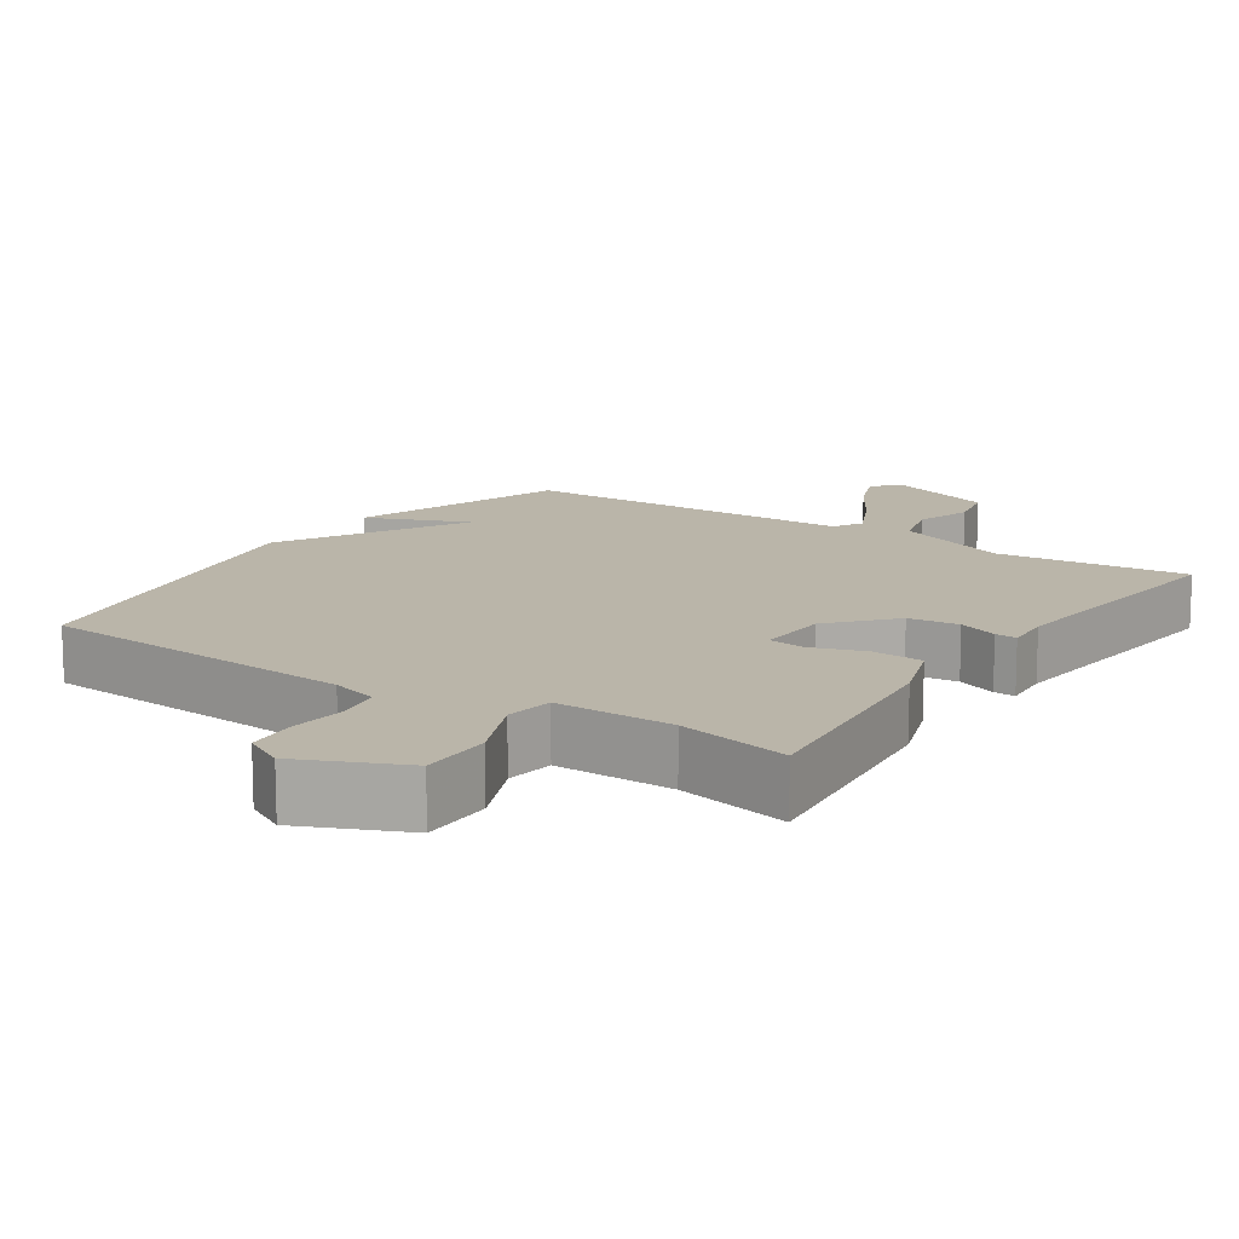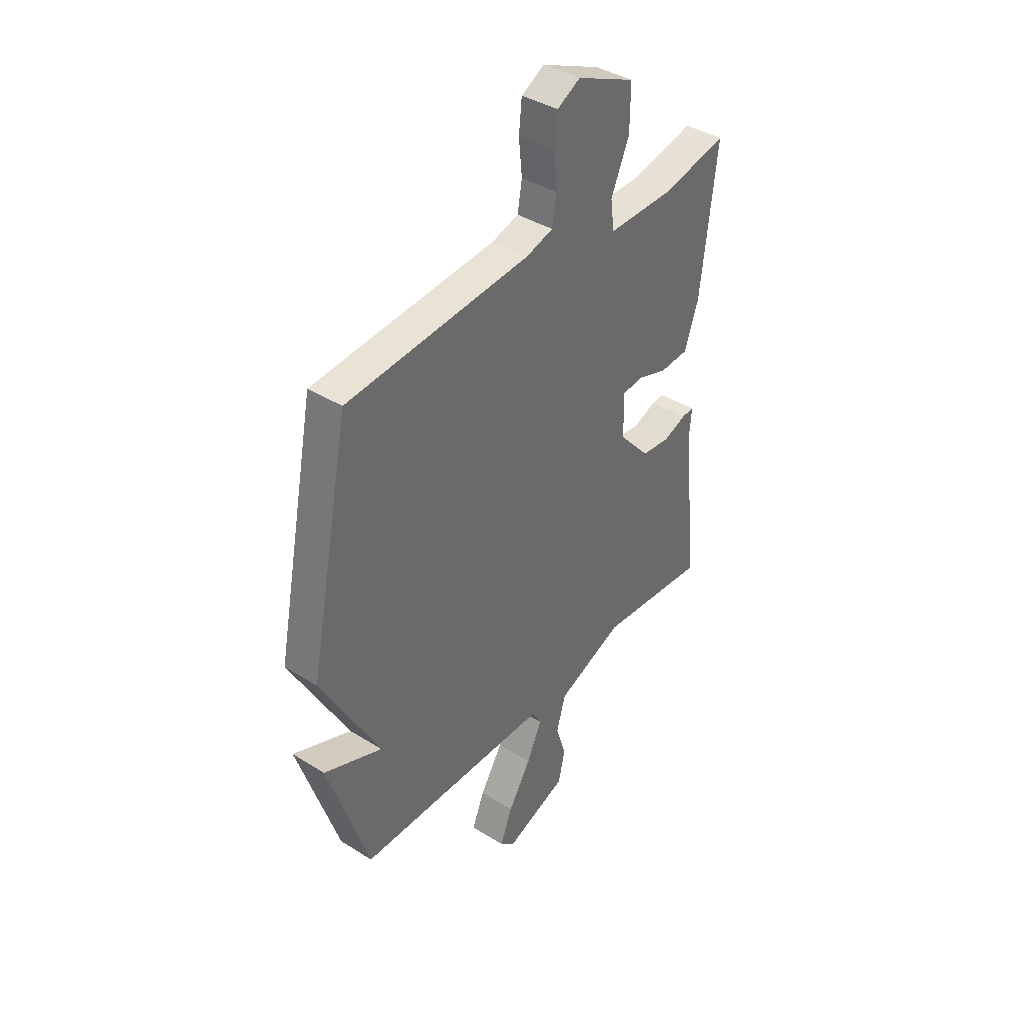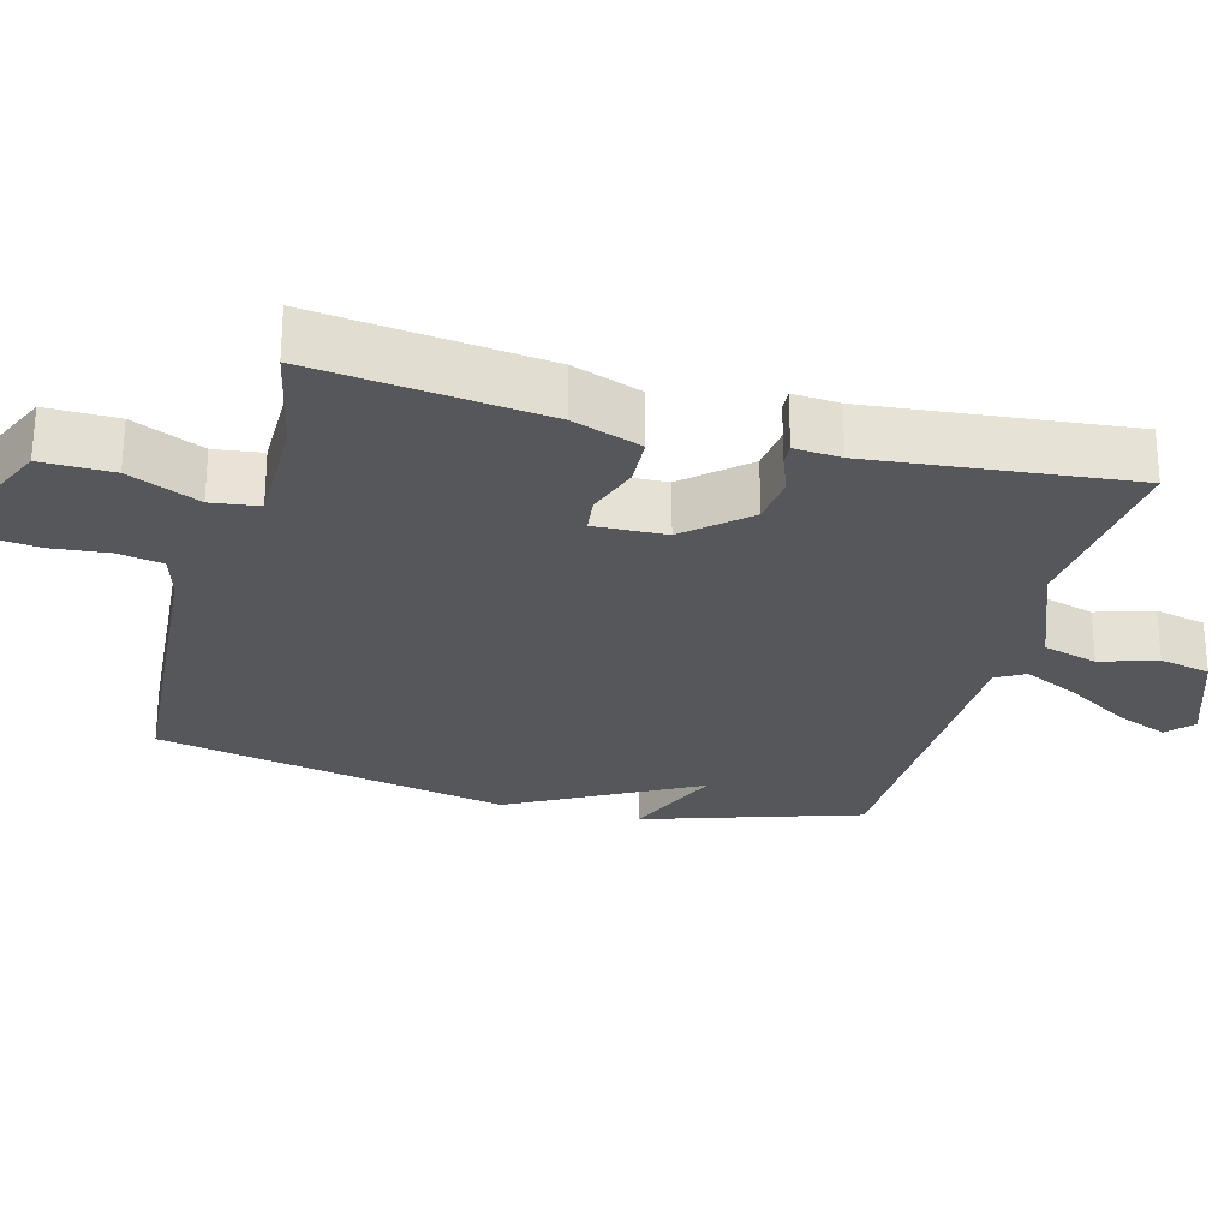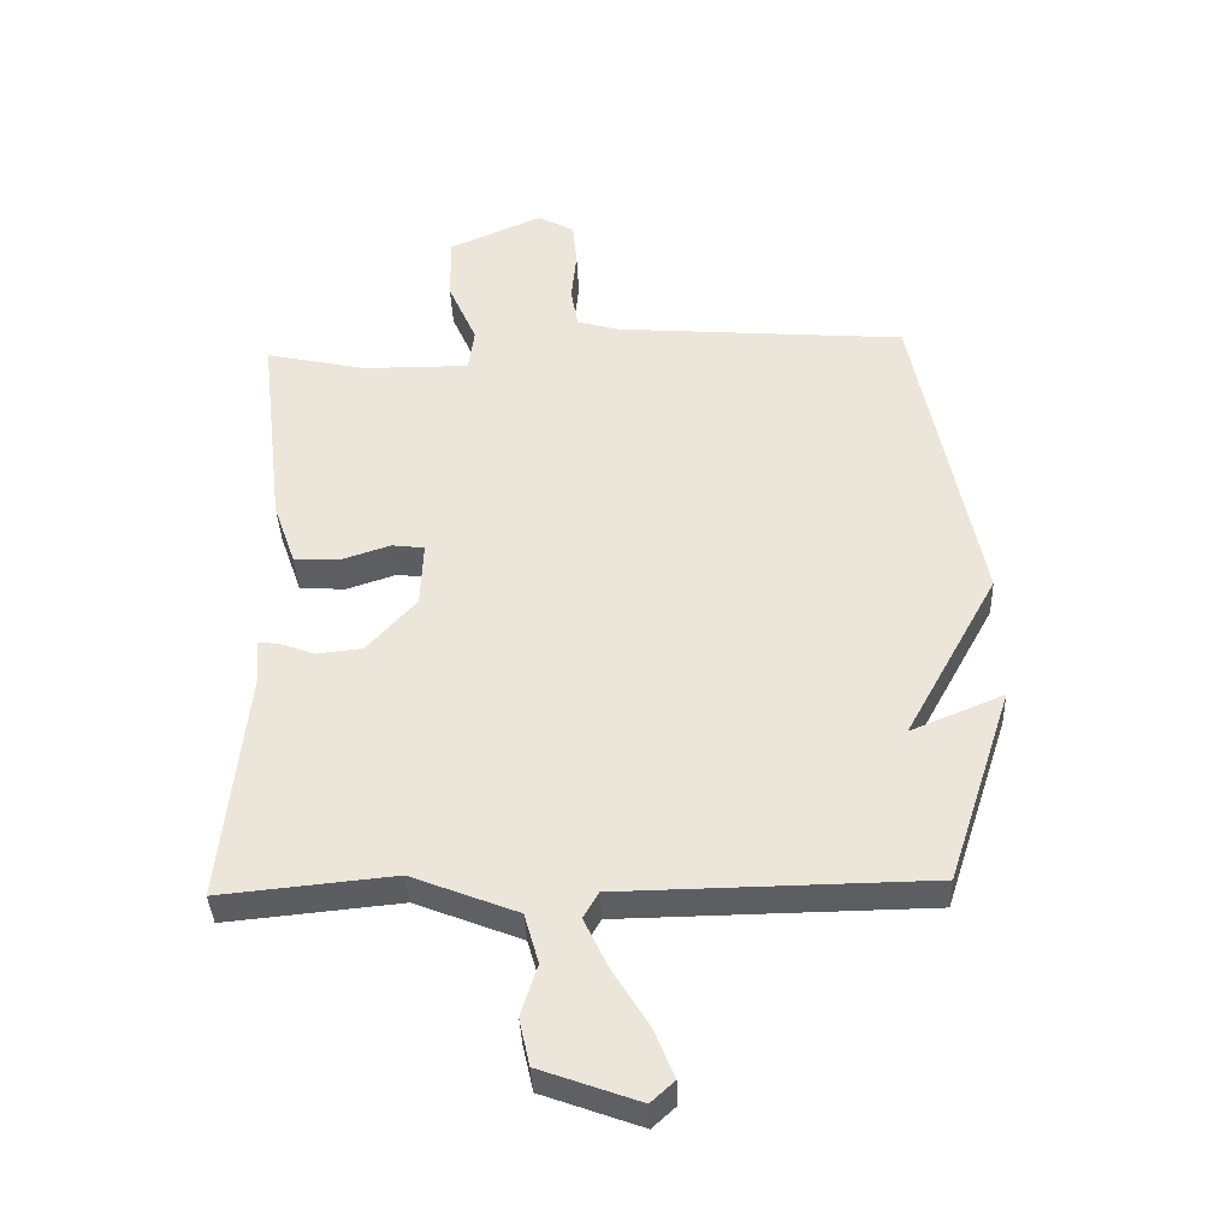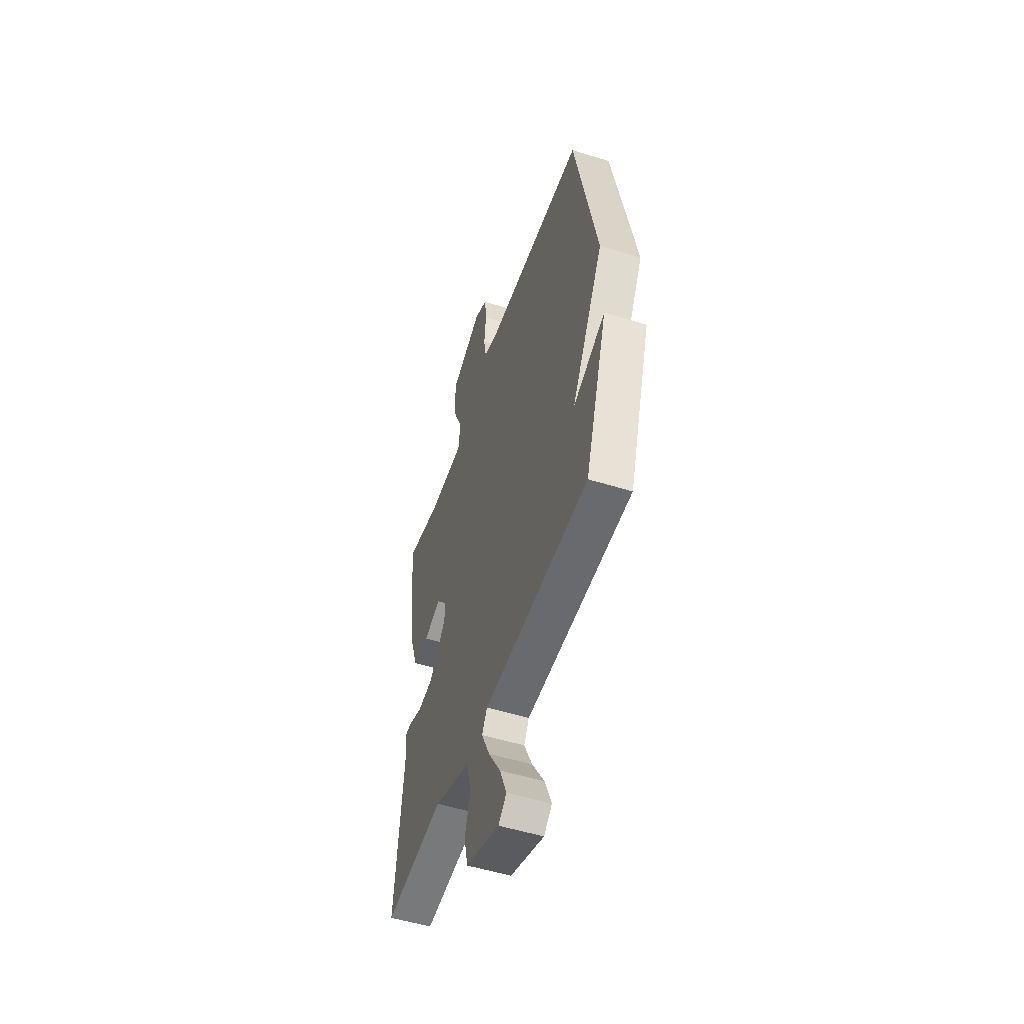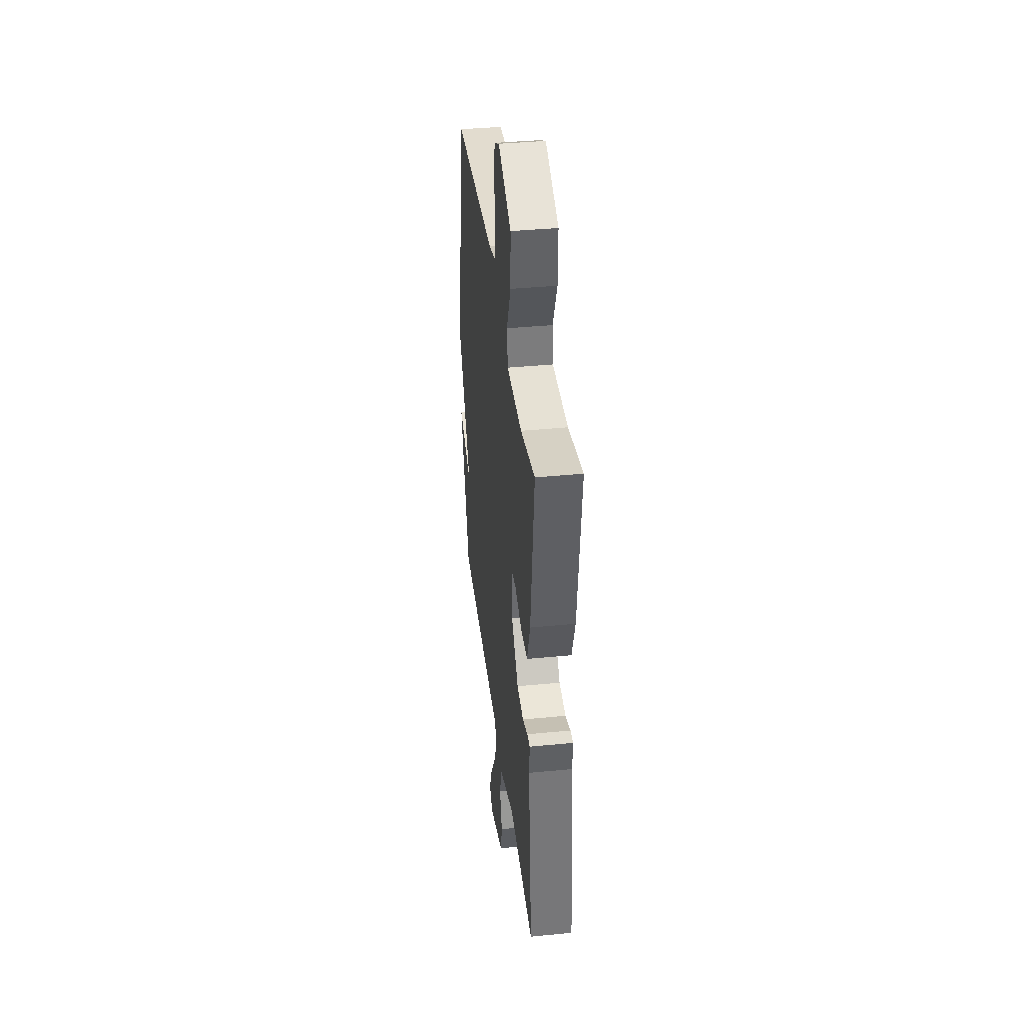
<metadata>
{"format":"obj","ext":"obj","renderer":"f3d","projection":"perspective","resolution":1024,"background":"white","views":[{"elev":13.5,"azim":33.8,"up":"+Y"},{"elev":39.5,"azim":-52.0,"up":"+Z"},{"elev":-26.5,"azim":74.8,"up":"+Y"},{"elev":-37.9,"azim":-177.7,"up":"+Z"},{"elev":-52.2,"azim":-108.6,"up":"+Z"},{"elev":39.3,"azim":83.0,"up":"+Z"}]}
</metadata>
<code>
v 0.5 0.07 -0.5
v 0.234 0.07 -0.474
v 0.072 0.07 -0.538
v 0.05 0.07 -0.615
v 0.075 0.07 -0.694
v 0.059 0.07 -0.766
v -0.092 0.07 -0.821
v -0.128 0.07 -0.788
v -0.098 0.07 -0.714
v -0.043 0.07 -0.625
v -0.006 0.07 -0.547
v -0.029 0.07 -0.507
v -0.5 0.07 -0.5
v -0.599 0.07 -0.197
v -0.457 0.07 -0.256
v -0.599 0.07 0.003
v -0.5 0.07 0.5
v -0.055 0.07 0.535
v 0.01 0.07 0.554
v 0.021 0.07 0.617
v 0.013 0.07 0.696
v 0.02 0.07 0.765
v 0.076 0.07 0.795
v 0.218 0.07 0.732
v 0.217 0.07 0.632
v 0.173 0.07 0.532
v 0.182 0.07 0.465
v 0.345 0.07 0.466
v 0.5 0.07 0.5
v 0.462 0.07 0.179
v 0.428 0.07 0.082
v 0.358 0.07 0.078
v 0.283 0.07 0.103
v 0.233 0.07 0.097
v 0.237 0.07 -0.004
v 0.312 0.07 -0.088
v 0.382 0.07 -0.096
v 0.437 0.07 -0.075
v 0.467 0.07 -0.073
v 0.462 0.07 -0.138
v 0.5 0 -0.5
v 0.234 0 -0.474
v 0.072 0 -0.538
v 0.05 0 -0.615
v 0.075 0 -0.694
v 0.059 0 -0.766
v -0.092 0 -0.821
v -0.128 0 -0.788
v -0.098 0 -0.714
v -0.043 0 -0.625
v -0.006 0 -0.547
v -0.029 0 -0.507
v -0.5 0 -0.5
v -0.599 0 -0.197
v -0.457 0 -0.256
v -0.599 0 0.003
v -0.5 0 0.5
v -0.055 0 0.535
v 0.01 0 0.554
v 0.021 0 0.617
v 0.013 0 0.696
v 0.02 0 0.765
v 0.076 0 0.795
v 0.218 0 0.732
v 0.217 0 0.632
v 0.173 0 0.532
v 0.182 0 0.465
v 0.345 0 0.466
v 0.5 0 0.5
v 0.462 0 0.179
v 0.428 0 0.082
v 0.358 0 0.078
v 0.283 0 0.103
v 0.233 0 0.097
v 0.237 0 -0.004
v 0.312 0 -0.088
v 0.382 0 -0.096
v 0.437 0 -0.075
v 0.467 0 -0.073
v 0.462 0 -0.138
f 37 38 39 40
f 40 1 2
f 37 40 2
f 36 37 2
f 35 36 2 3
f 34 35 3
f 31 32 33
f 30 31 33
f 29 30 33
f 28 29 33
f 27 28 33 34
f 24 25 26
f 23 24 26
f 22 23 26
f 21 22 26
f 20 21 26
f 19 20 26 27
f 34 3 4
f 27 34 4
f 19 27 4
f 18 19 4
f 15 16 17 18
f 12 13 14 15
f 8 9 10
f 7 8 10
f 6 7 10
f 5 6 10
f 4 5 10
f 4 10 11
f 18 4 11 12
f 12 15 18
f 80 79 78 77
f 42 41 80
f 42 80 77
f 42 77 76
f 43 42 76 75
f 43 75 74
f 73 72 71
f 73 71 70
f 73 70 69
f 73 69 68
f 74 73 68 67
f 66 65 64
f 66 64 63
f 66 63 62
f 66 62 61
f 66 61 60
f 67 66 60 59
f 44 43 74
f 44 74 67
f 44 67 59
f 44 59 58
f 58 57 56 55
f 55 54 53 52
f 50 49 48
f 50 48 47
f 50 47 46
f 50 46 45
f 50 45 44
f 51 50 44
f 52 51 44 58
f 58 55 52
f 1 41 42 2
f 2 42 43 3
f 3 43 44 4
f 4 44 45 5
f 5 45 46 6
f 6 46 47 7
f 7 47 48 8
f 8 48 49 9
f 9 49 50 10
f 10 50 51 11
f 11 51 52 12
f 12 52 53 13
f 13 53 54 14
f 14 54 55 15
f 15 55 56 16
f 16 56 57 17
f 17 57 58 18
f 18 58 59 19
f 19 59 60 20
f 20 60 61 21
f 21 61 62 22
f 22 62 63 23
f 23 63 64 24
f 24 64 65 25
f 25 65 66 26
f 26 66 67 27
f 27 67 68 28
f 28 68 69 29
f 29 69 70 30
f 30 70 71 31
f 31 71 72 32
f 32 72 73 33
f 33 73 74 34
f 34 74 75 35
f 35 75 76 36
f 36 76 77 37
f 37 77 78 38
f 38 78 79 39
f 39 79 80 40
f 40 80 41 1

</code>
